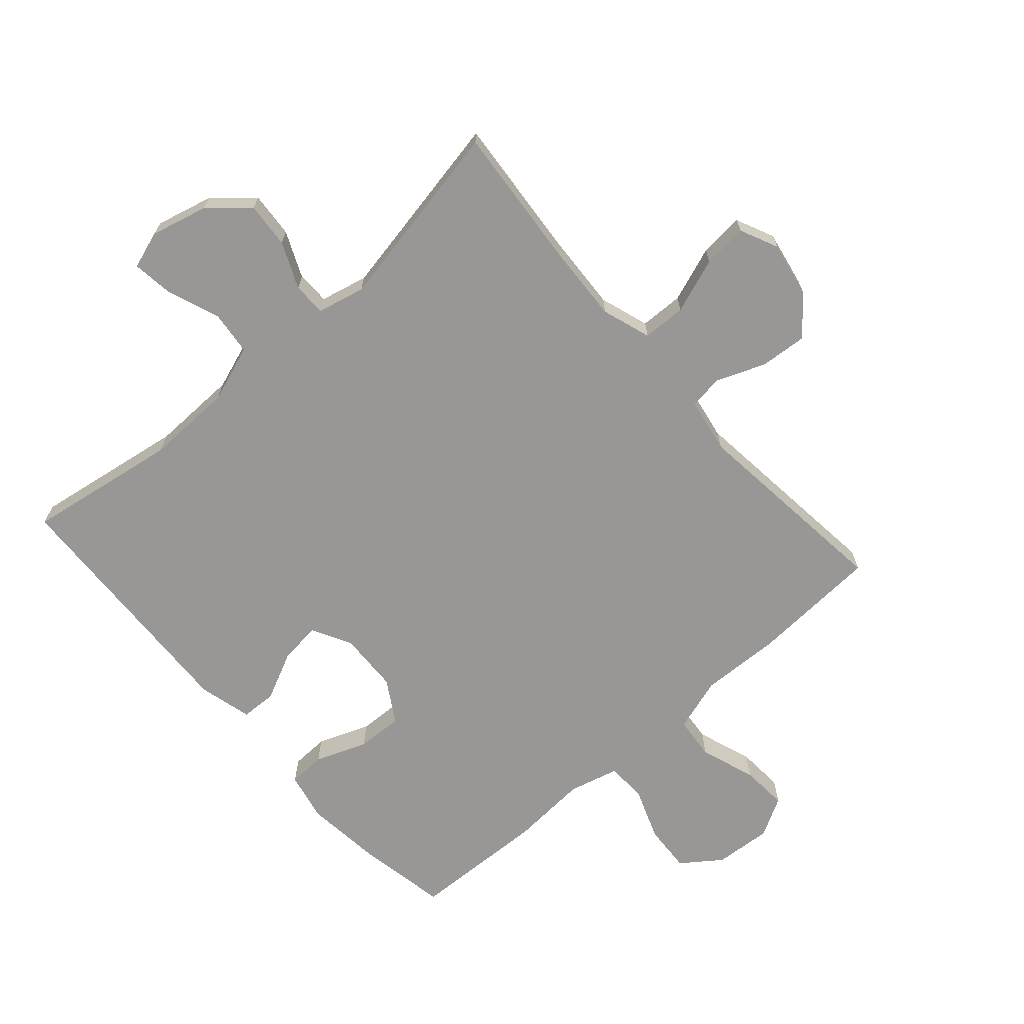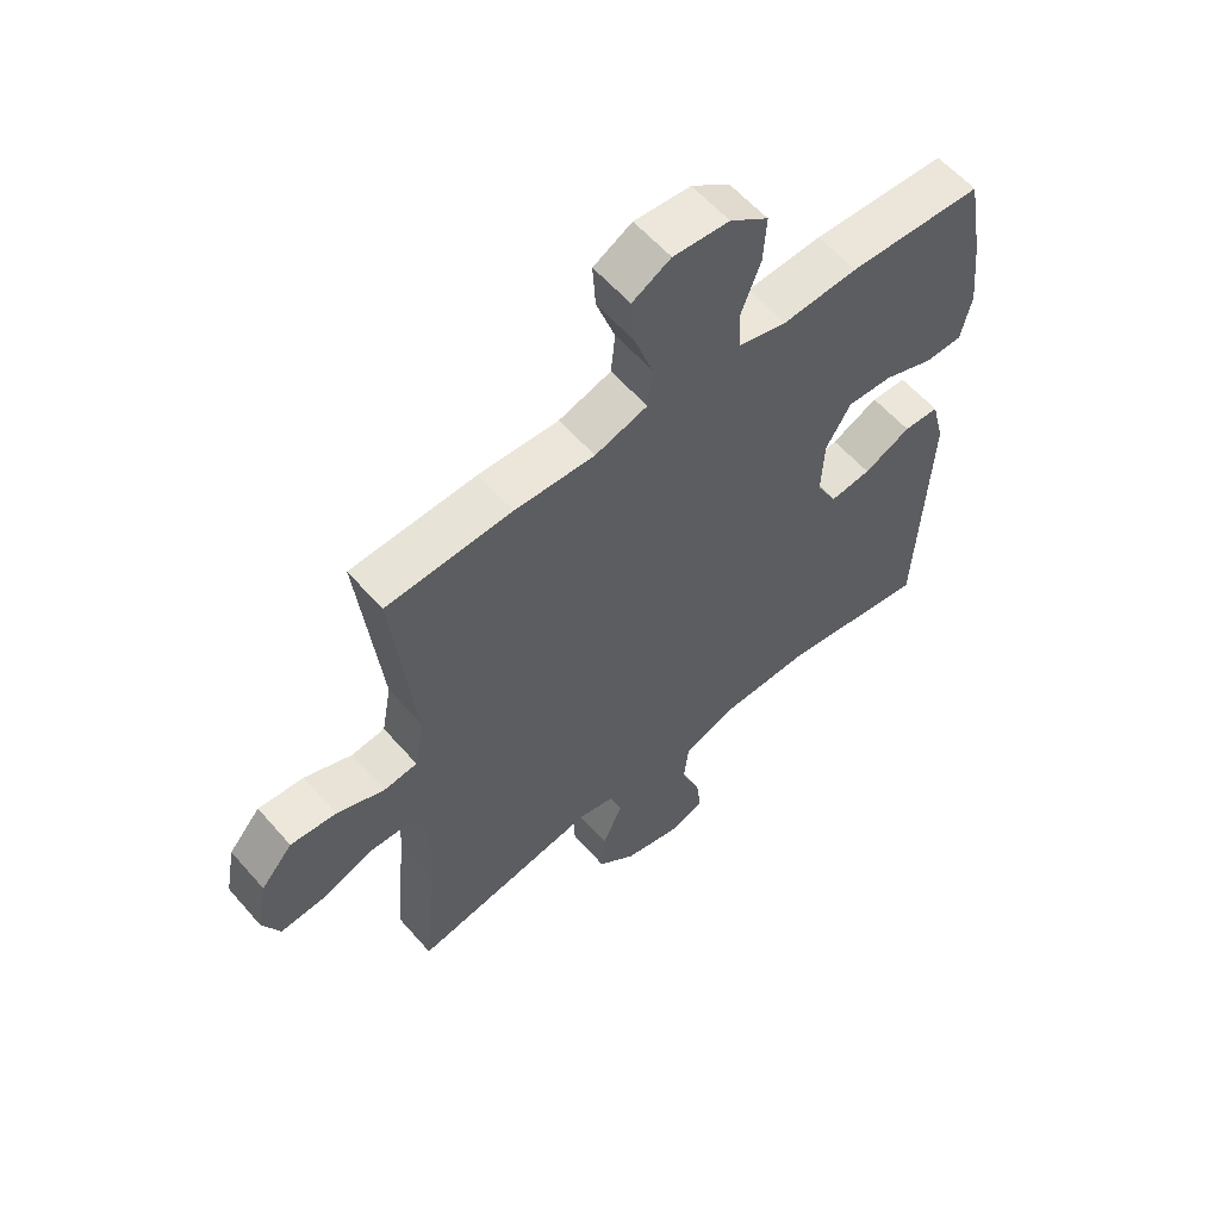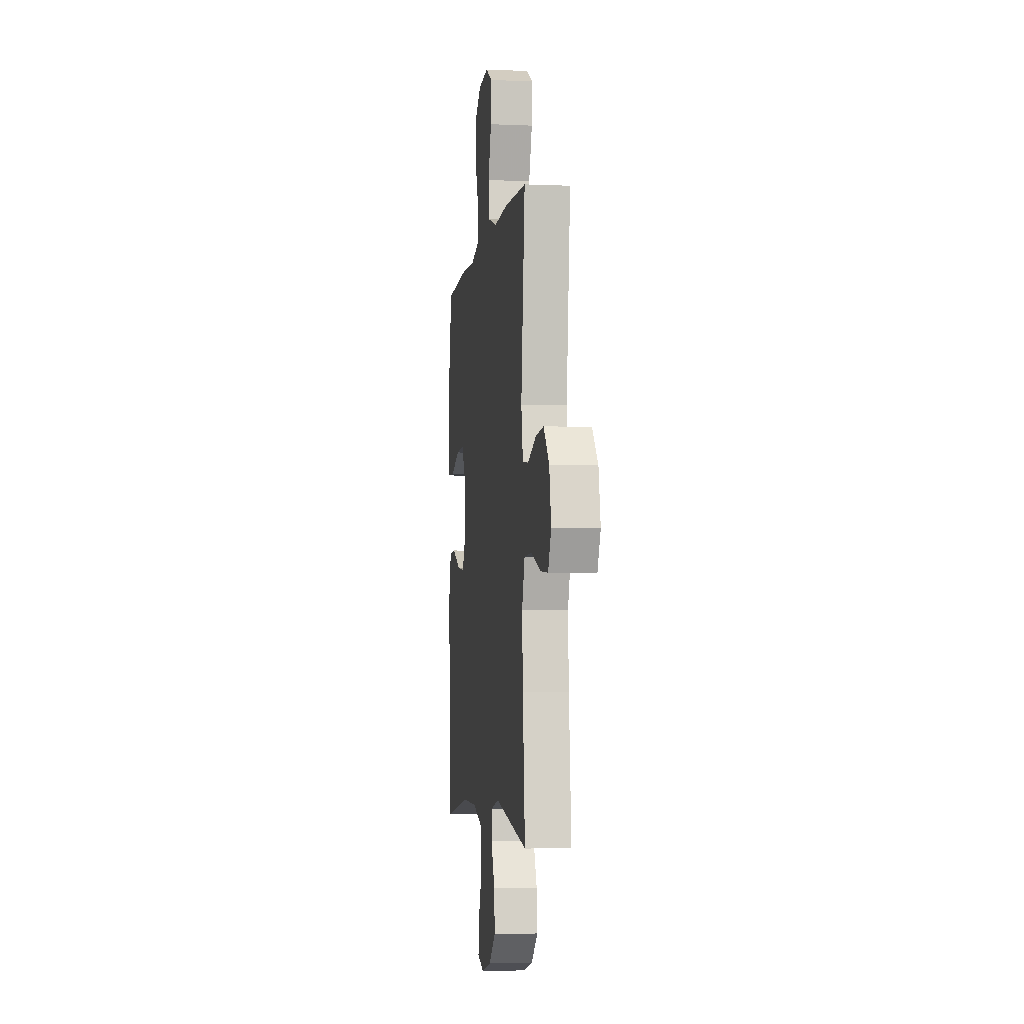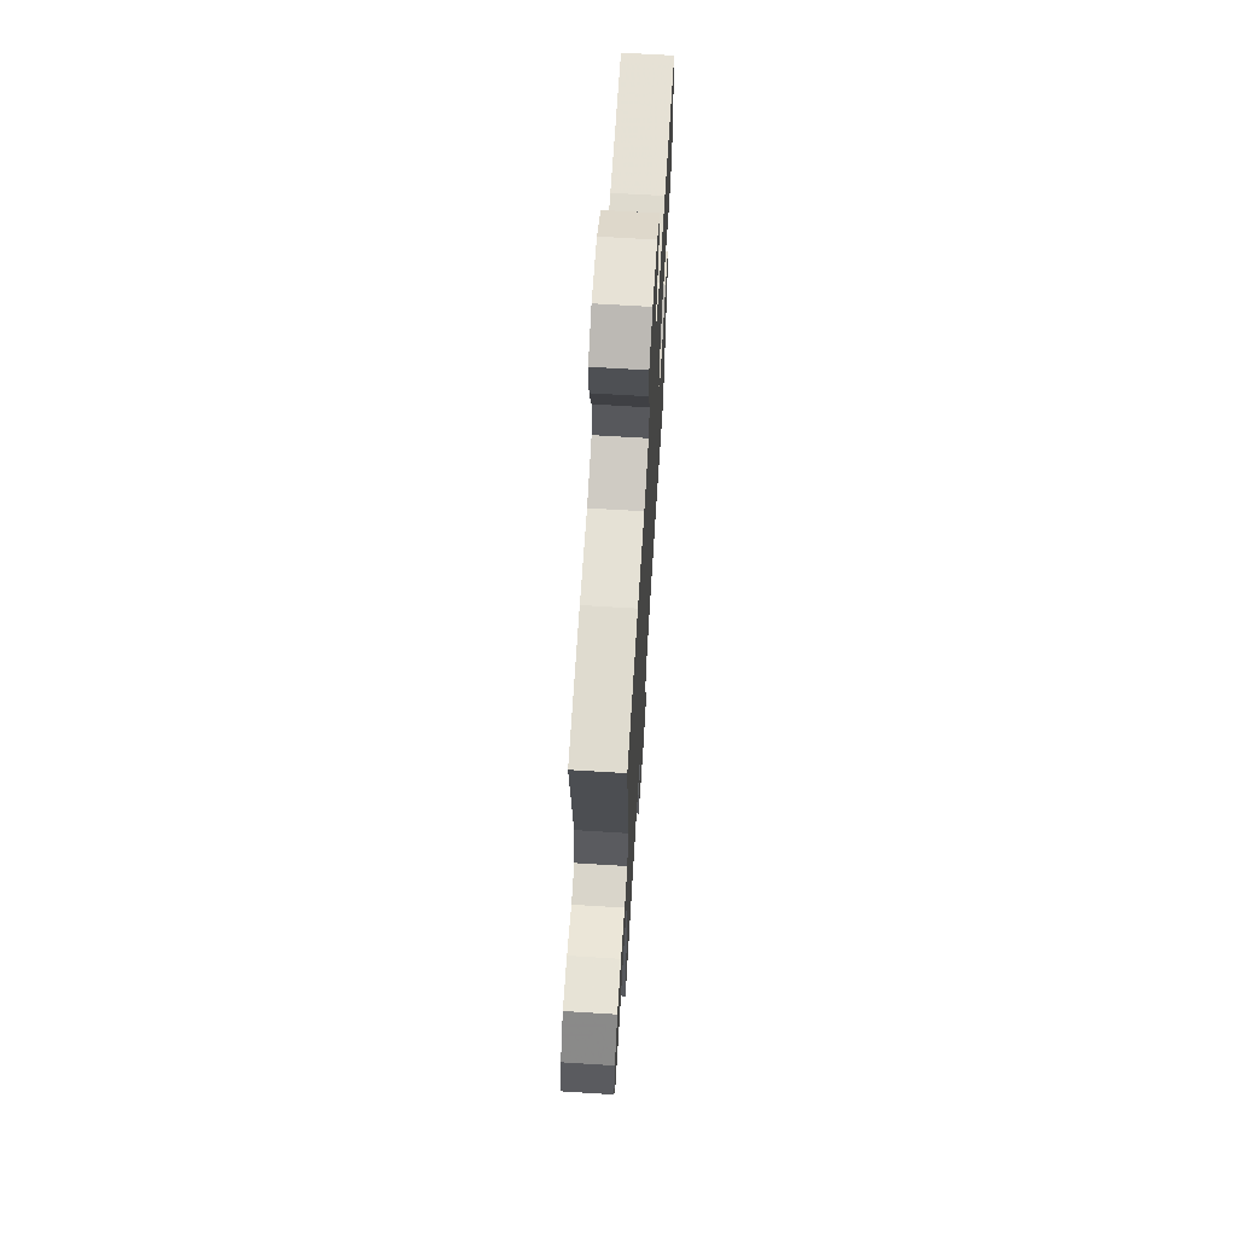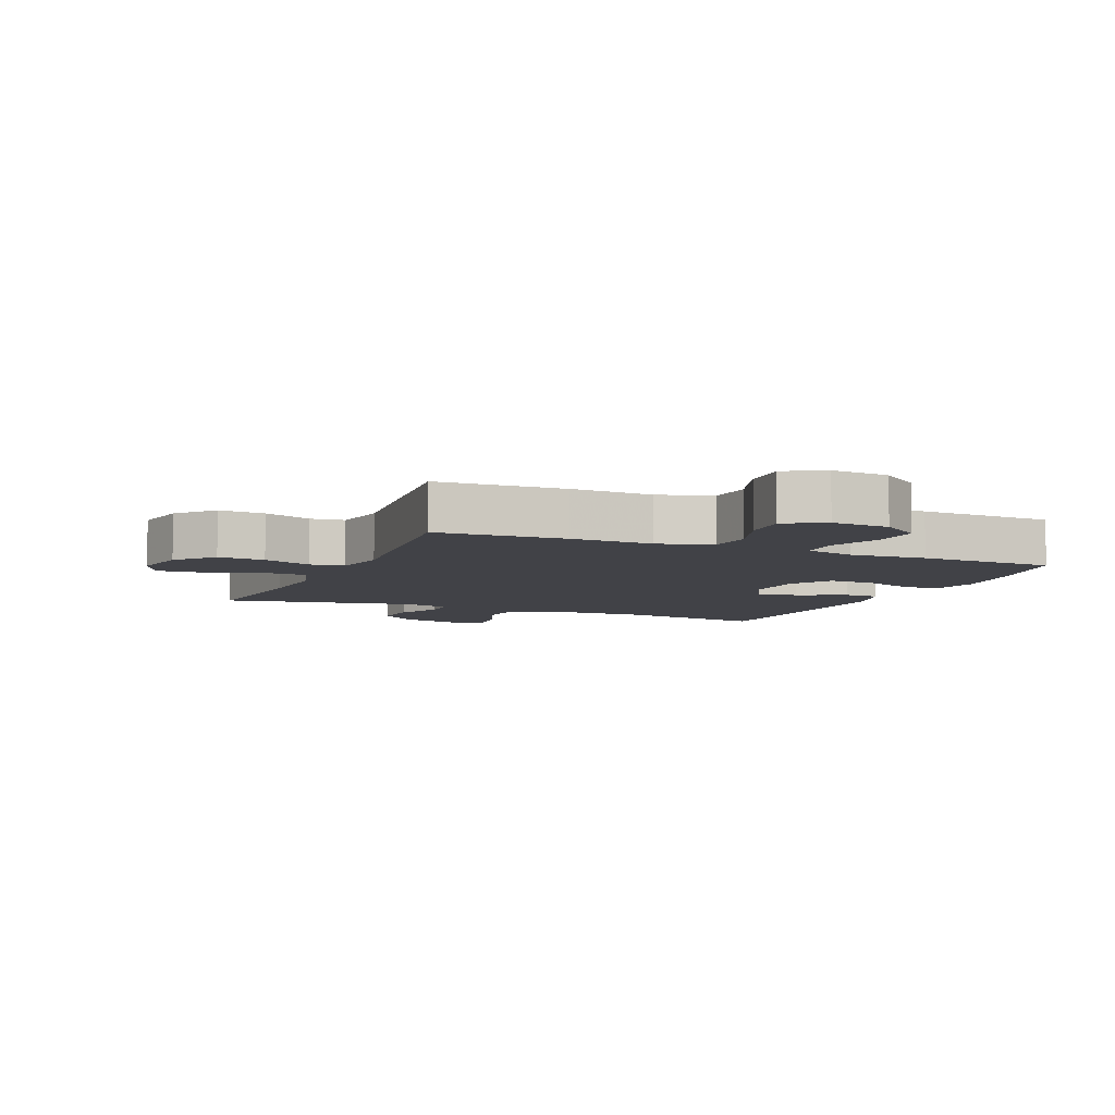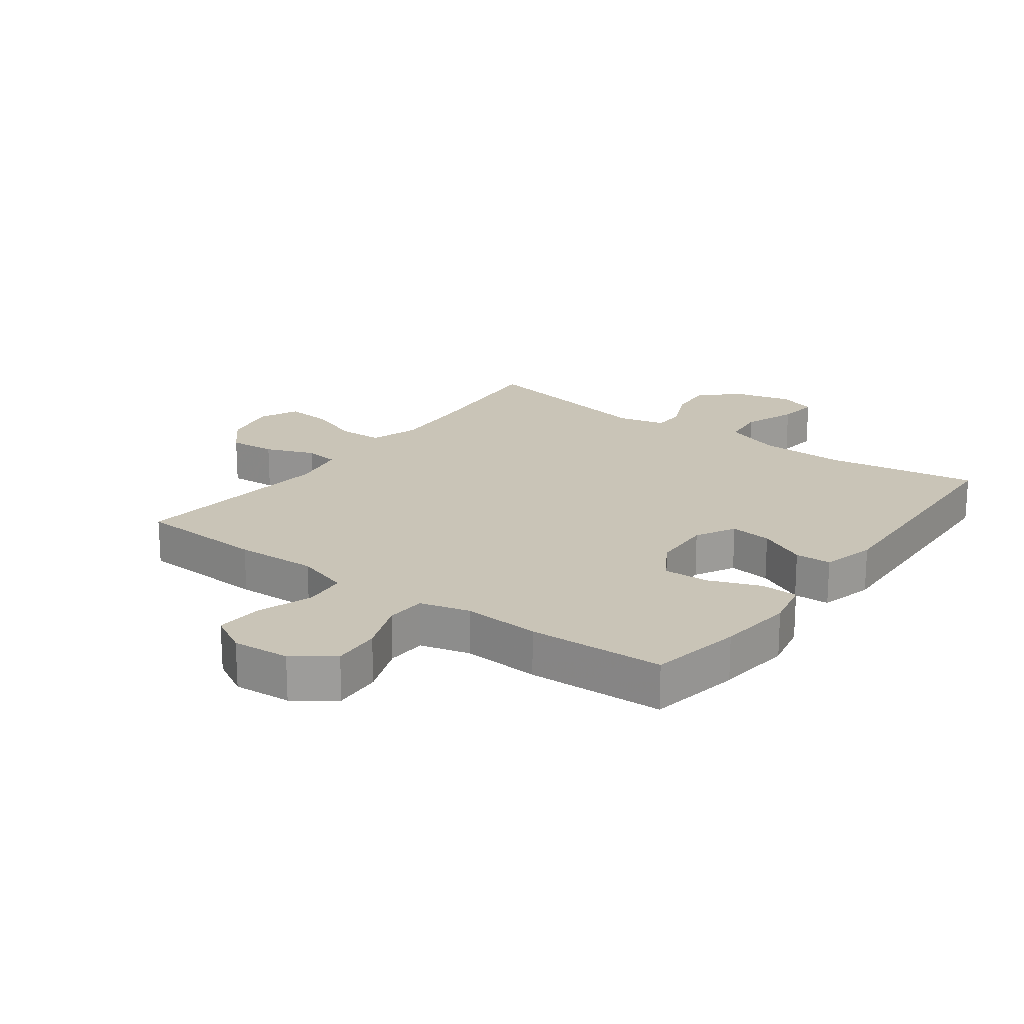
<metadata>
{"format":"obj","ext":"obj","renderer":"f3d","projection":"perspective","resolution":1024,"background":"white","views":[{"elev":-68.3,"azim":-138.5,"up":"+Y"},{"elev":58.8,"azim":-40.7,"up":"+Z"},{"elev":-4.5,"azim":-97.9,"up":"+Z"},{"elev":67.3,"azim":-86.4,"up":"+Z"},{"elev":-6.8,"azim":-23.1,"up":"+Y"},{"elev":19.9,"azim":36.4,"up":"+Y"}]}
</metadata>
<code>
v 0.5 0.07 -0.5
v 0.256 0.07 -0.461
v 0.117 0.07 -0.464
v 0.025 0.07 -0.496
v 0.017 0.07 -0.567
v 0.049 0.07 -0.652
v 0.057 0.07 -0.717
v -0.003 0.07 -0.737
v -0.094 0.07 -0.714
v -0.156 0.07 -0.66
v -0.15 0.07 -0.587
v -0.117 0.07 -0.513
v -0.118 0.07 -0.46
v -0.194 0.07 -0.442
v -0.5 0.07 -0.5
v -0.479 0.07 -0.268
v -0.472 0.07 -0.145
v -0.498 0.07 -0.066
v -0.568 0.07 -0.064
v -0.657 0.07 -0.096
v -0.729 0.07 -0.102
v -0.757 0.07 -0.041
v -0.74 0.07 0.049
v -0.688 0.07 0.109
v -0.613 0.07 0.103
v -0.535 0.07 0.072
v -0.48 0.07 0.079
v -0.464 0.07 0.168
v -0.5 0.07 0.5
v -0.294 0.07 0.511
v -0.163 0.07 0.506
v -0.077 0.07 0.533
v -0.07 0.07 0.602
v -0.101 0.07 0.691
v -0.106 0.07 0.766
v -0.043 0.07 0.801
v 0.049 0.07 0.794
v 0.112 0.07 0.748
v 0.107 0.07 0.67
v 0.075 0.07 0.586
v 0.078 0.07 0.522
v 0.158 0.07 0.501
v 0.281 0.07 0.509
v 0.5 0.07 0.5
v 0.527 0.07 0.352
v 0.54 0.07 0.23
v 0.523 0.07 0.152
v 0.463 0.07 0.15
v 0.38 0.07 0.182
v 0.306 0.07 0.185
v 0.265 0.07 0.117
v 0.261 0.07 0.02
v 0.295 0.07 -0.044
v 0.362 0.07 -0.036
v 0.439 0.07 0.001
v 0.497 0.07 -0.001
v 0.519 0.07 -0.087
v 0.5 0 -0.5
v 0.256 0 -0.461
v 0.117 0 -0.464
v 0.025 0 -0.496
v 0.017 0 -0.567
v 0.049 0 -0.652
v 0.057 0 -0.717
v -0.003 0 -0.737
v -0.094 0 -0.714
v -0.156 0 -0.66
v -0.15 0 -0.587
v -0.117 0 -0.513
v -0.118 0 -0.46
v -0.194 0 -0.442
v -0.5 0 -0.5
v -0.479 0 -0.268
v -0.472 0 -0.145
v -0.498 0 -0.066
v -0.568 0 -0.064
v -0.657 0 -0.096
v -0.729 0 -0.102
v -0.757 0 -0.041
v -0.74 0 0.049
v -0.688 0 0.109
v -0.613 0 0.103
v -0.535 0 0.072
v -0.48 0 0.079
v -0.464 0 0.168
v -0.5 0 0.5
v -0.294 0 0.511
v -0.163 0 0.506
v -0.077 0 0.533
v -0.07 0 0.602
v -0.101 0 0.691
v -0.106 0 0.766
v -0.043 0 0.801
v 0.049 0 0.794
v 0.112 0 0.748
v 0.107 0 0.67
v 0.075 0 0.586
v 0.078 0 0.522
v 0.158 0 0.501
v 0.281 0 0.509
v 0.5 0 0.5
v 0.527 0 0.352
v 0.54 0 0.23
v 0.523 0 0.152
v 0.463 0 0.15
v 0.38 0 0.182
v 0.306 0 0.185
v 0.265 0 0.117
v 0.261 0 0.02
v 0.295 0 -0.044
v 0.362 0 -0.036
v 0.439 0 0.001
v 0.497 0 -0.001
v 0.519 0 -0.087
f 57 1 2
f 56 57 2
f 55 56 2
f 54 55 2
f 53 54 2 3
f 52 53 3 4
f 51 52 4
f 47 48 49
f 46 47 49
f 45 46 49
f 44 45 49
f 43 44 49
f 42 43 49
f 41 42 49 50
f 38 39 40
f 37 38 40
f 36 37 40
f 35 36 40
f 34 35 40
f 33 34 40
f 32 33 40 41
f 41 50 51
f 32 41 51
f 31 32 51
f 31 51 4
f 30 31 4
f 29 30 4
f 28 29 4
f 24 25 26
f 23 24 26
f 22 23 26
f 21 22 26
f 20 21 26
f 19 20 26
f 18 19 26 27
f 14 15 16
f 13 14 16 17
f 10 11 12
f 9 10 12
f 8 9 12
f 7 8 12
f 6 7 12
f 5 6 12
f 5 12 13
f 18 27 28
f 17 18 28
f 13 17 28
f 5 13 28
f 4 5 28
f 59 58 114
f 59 114 113
f 59 113 112
f 59 112 111
f 60 59 111 110
f 61 60 110 109
f 61 109 108
f 106 105 104
f 106 104 103
f 106 103 102
f 106 102 101
f 106 101 100
f 106 100 99
f 107 106 99 98
f 97 96 95
f 97 95 94
f 97 94 93
f 97 93 92
f 97 92 91
f 97 91 90
f 98 97 90 89
f 108 107 98
f 108 98 89
f 108 89 88
f 61 108 88
f 61 88 87
f 61 87 86
f 61 86 85
f 83 82 81
f 83 81 80
f 83 80 79
f 83 79 78
f 83 78 77
f 83 77 76
f 84 83 76 75
f 73 72 71
f 74 73 71 70
f 69 68 67
f 69 67 66
f 69 66 65
f 69 65 64
f 69 64 63
f 69 63 62
f 70 69 62
f 85 84 75
f 85 75 74
f 85 74 70
f 85 70 62
f 85 62 61
f 1 58 59 2
f 2 59 60 3
f 3 60 61 4
f 4 61 62 5
f 5 62 63 6
f 6 63 64 7
f 7 64 65 8
f 8 65 66 9
f 9 66 67 10
f 10 67 68 11
f 11 68 69 12
f 12 69 70 13
f 13 70 71 14
f 14 71 72 15
f 15 72 73 16
f 16 73 74 17
f 17 74 75 18
f 18 75 76 19
f 19 76 77 20
f 20 77 78 21
f 21 78 79 22
f 22 79 80 23
f 23 80 81 24
f 24 81 82 25
f 25 82 83 26
f 26 83 84 27
f 27 84 85 28
f 28 85 86 29
f 29 86 87 30
f 30 87 88 31
f 31 88 89 32
f 32 89 90 33
f 33 90 91 34
f 34 91 92 35
f 35 92 93 36
f 36 93 94 37
f 37 94 95 38
f 38 95 96 39
f 39 96 97 40
f 40 97 98 41
f 41 98 99 42
f 42 99 100 43
f 43 100 101 44
f 44 101 102 45
f 45 102 103 46
f 46 103 104 47
f 47 104 105 48
f 48 105 106 49
f 49 106 107 50
f 50 107 108 51
f 51 108 109 52
f 52 109 110 53
f 53 110 111 54
f 54 111 112 55
f 55 112 113 56
f 56 113 114 57
f 57 114 58 1

</code>
